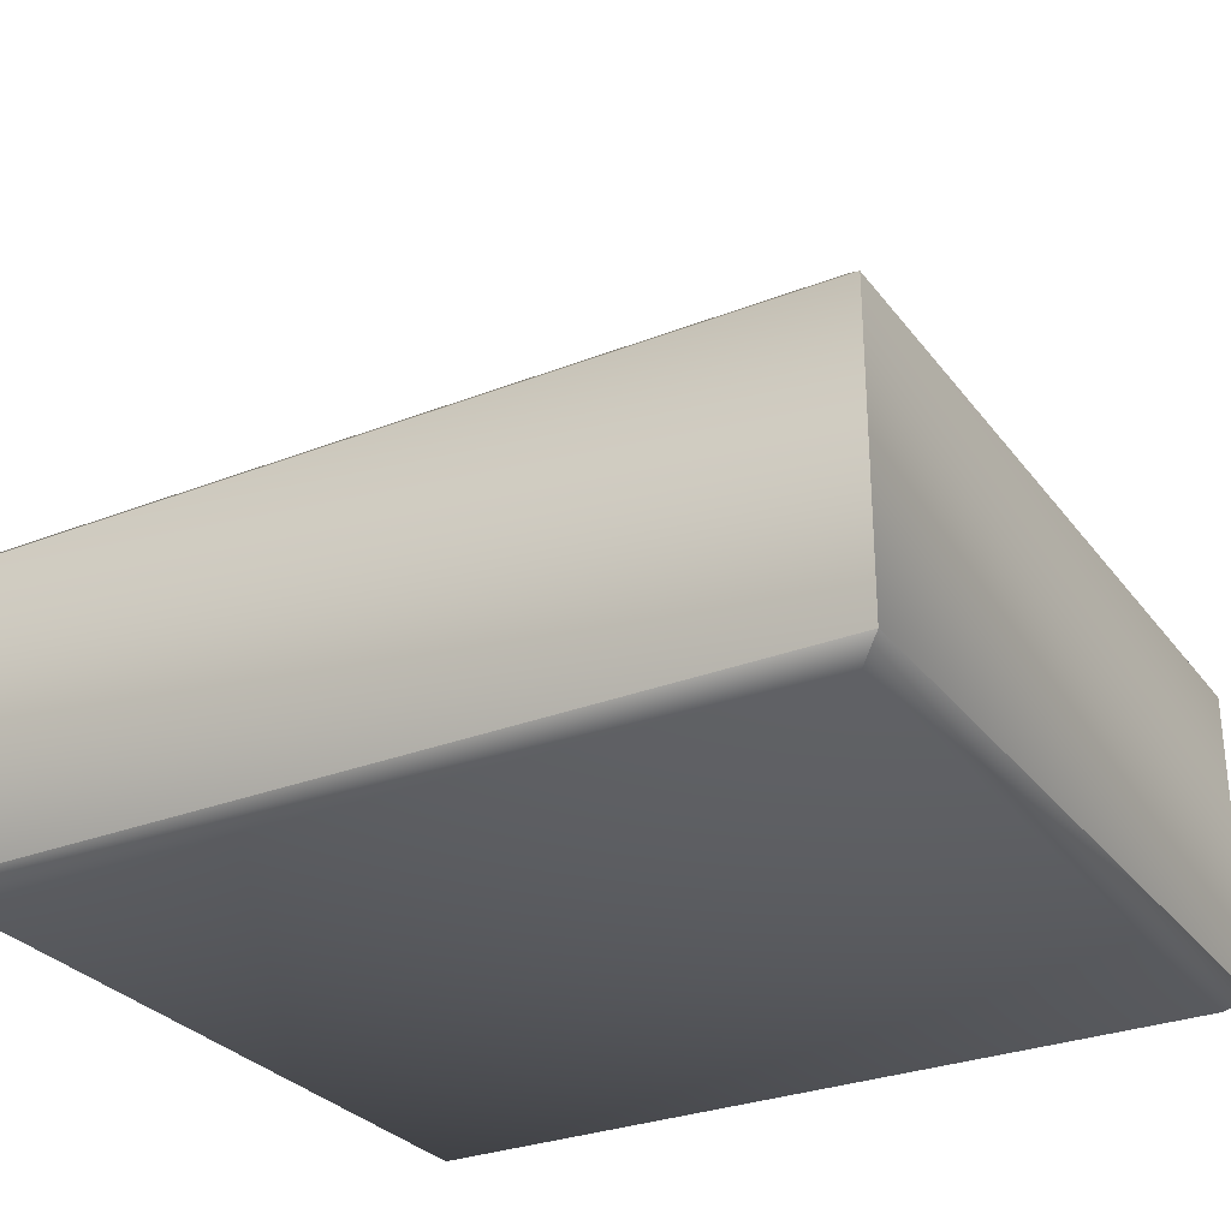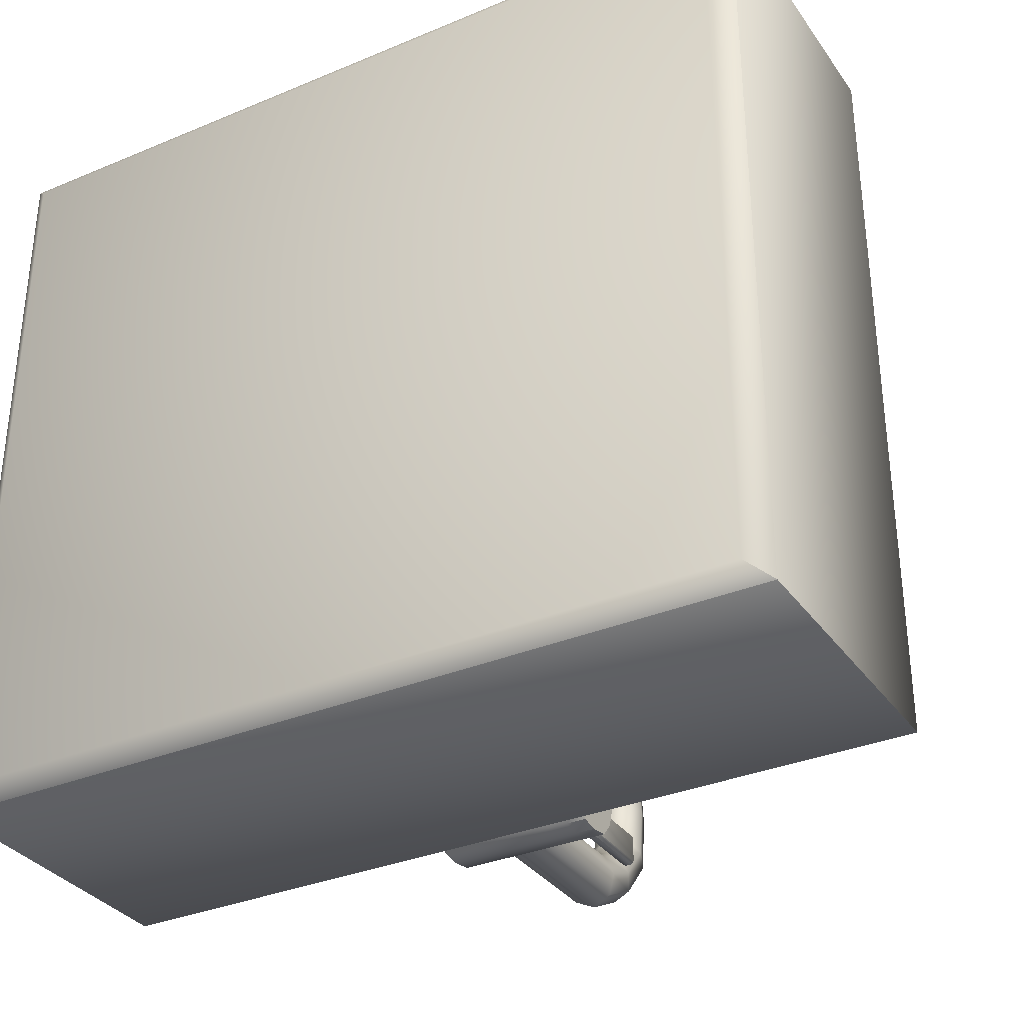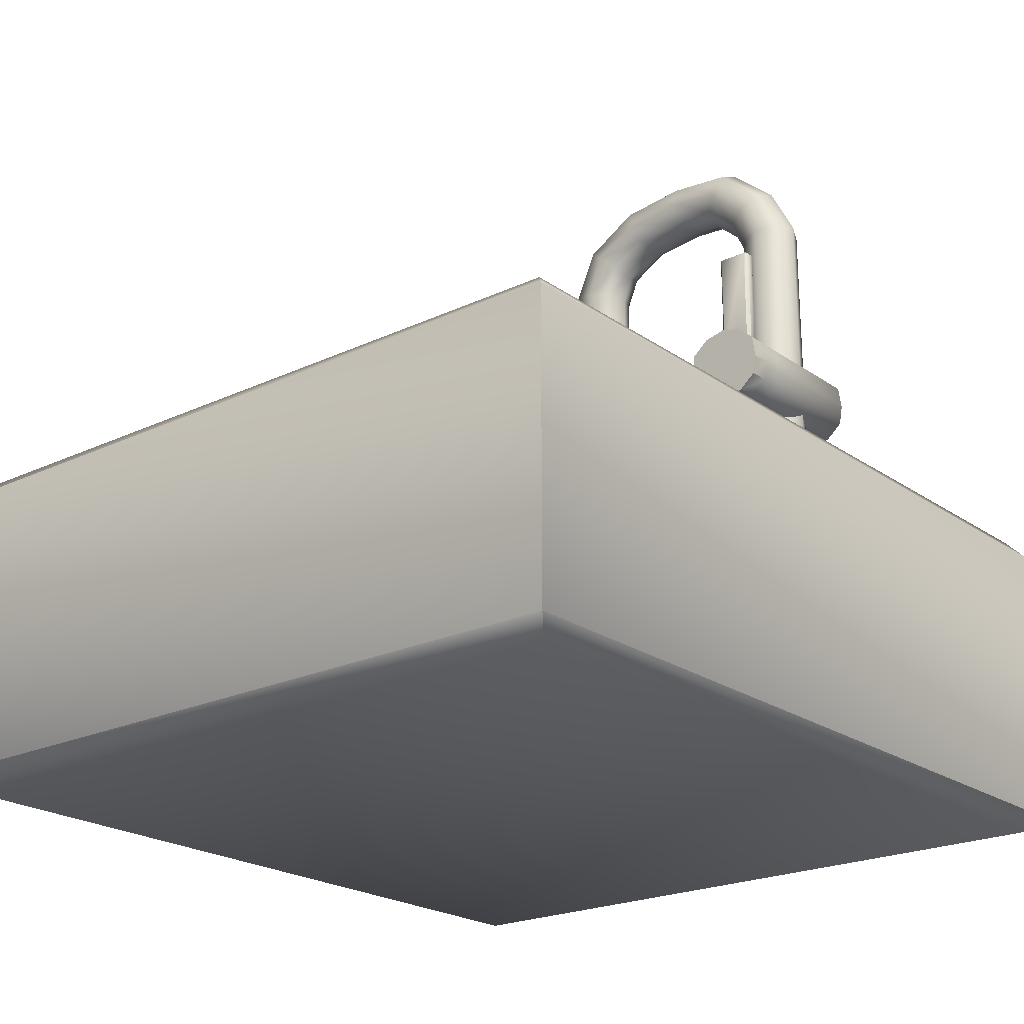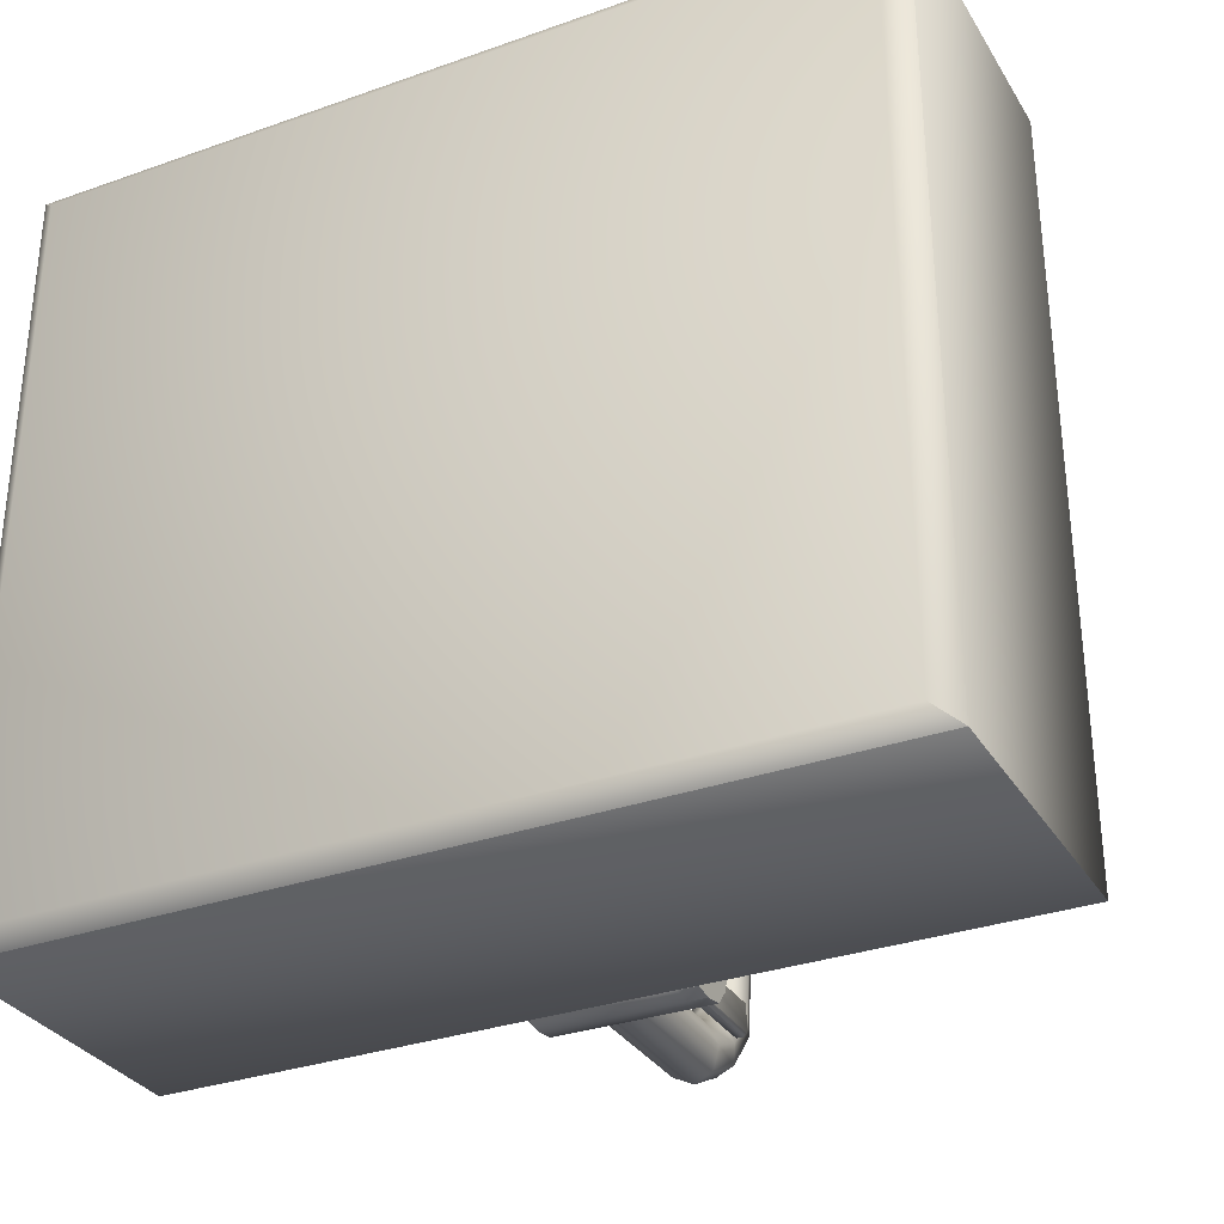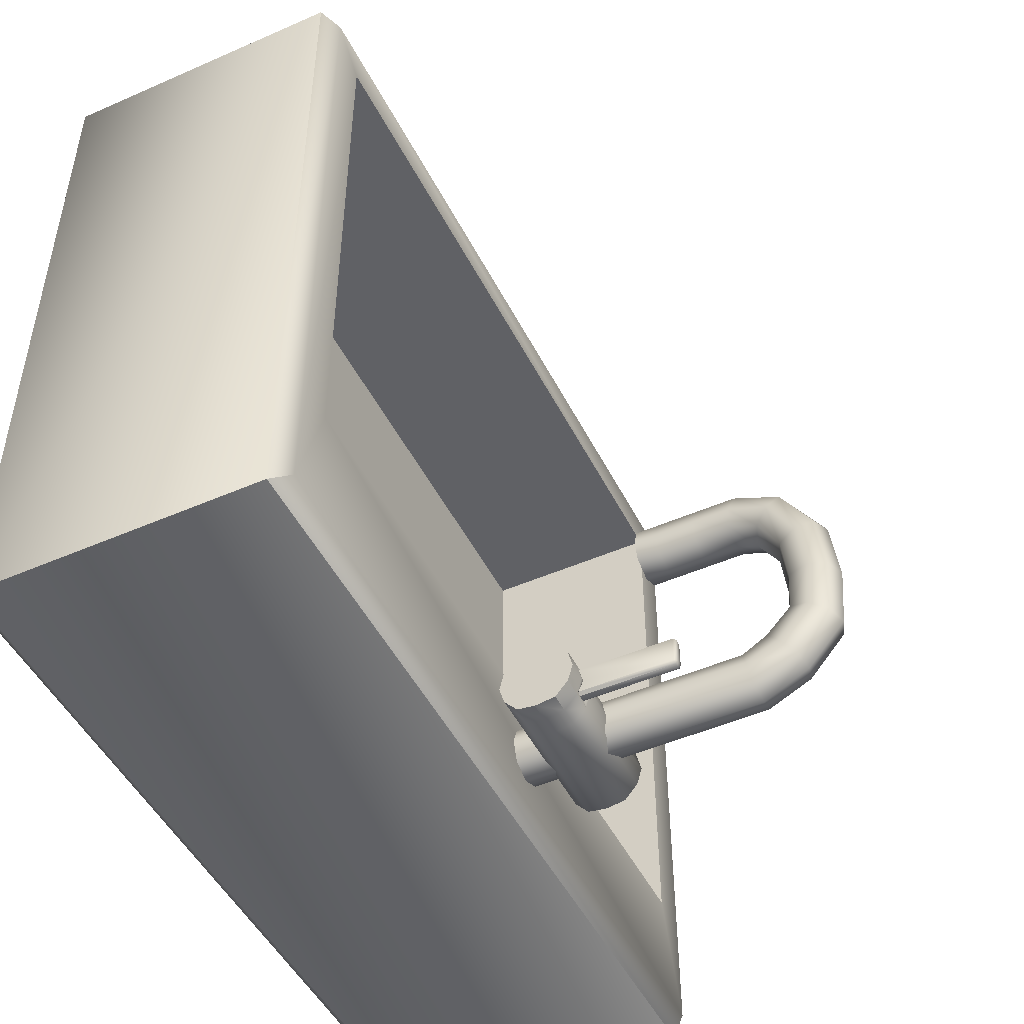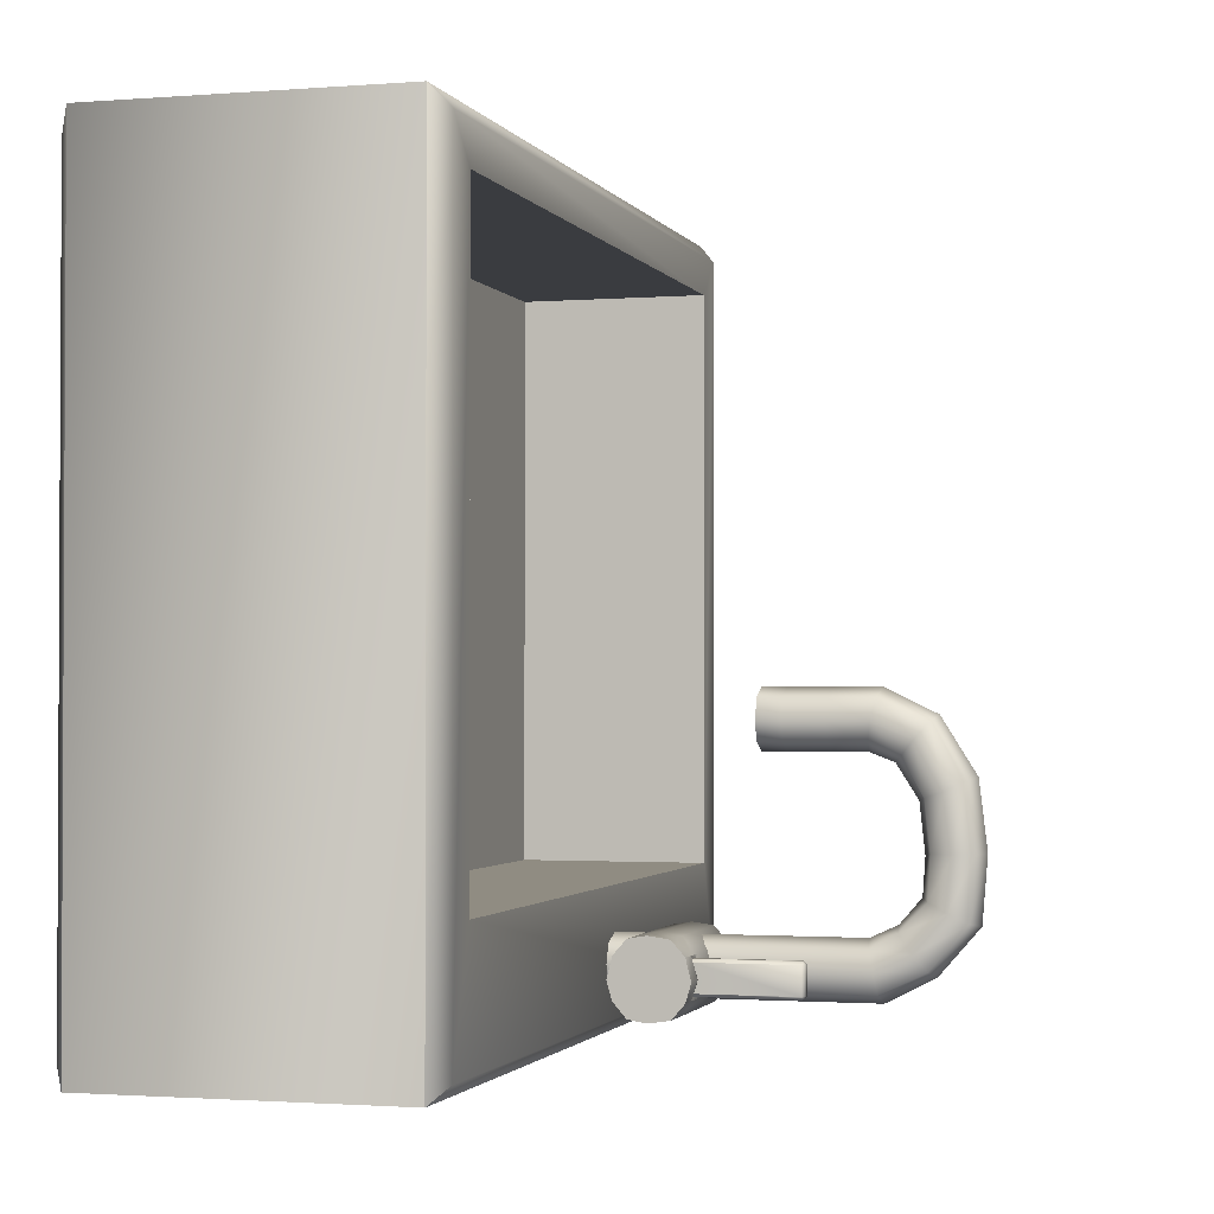
<metadata>
{"format":"obj","ext":"obj","renderer":"f3d","projection":"perspective","resolution":1024,"background":"white","views":[{"elev":-29.4,"azim":29.9,"up":"+Y"},{"elev":-33.3,"azim":29.8,"up":"+Z"},{"elev":-22.0,"azim":129.6,"up":"+Y"},{"elev":-31.8,"azim":26.5,"up":"+Z"},{"elev":-48.7,"azim":116.0,"up":"+Z"},{"elev":-1.6,"azim":105.9,"up":"+Z"}]}
</metadata>
<code>
v -4.754 83.29 -21.89
v 8.305 83.29 -21.89
v -4.754 82.86 -23.64
v 8.305 82.86 -23.64
v -4.754 83.29 -25.14
v 8.305 83.29 -25.14
v -4.754 84.38 -26.4
v 8.305 84.38 -26.4
v -4.754 85.9 -26.65
v 8.305 85.9 -26.65
v -4.754 87.63 -26.4
v 8.305 87.63 -26.4
v -4.754 88.72 -25.14
v 8.305 88.72 -25.14
v -4.754 89.15 -23.64
v 8.305 89.15 -23.64
v -4.754 88.72 -21.89
v 8.305 88.72 -21.89
v -4.754 87.63 -20.63
v 8.305 87.63 -20.63
v -4.754 85.9 -20.38
v 8.305 85.9 -20.38
v -4.754 84.38 -20.63
v 8.305 84.38 -20.63
v -5.032 83.51 -22.14
v -5.032 83.08 -23.64
v -5.032 83.51 -24.89
v -5.032 84.6 -26.15
v -5.032 85.9 -26.4
v -5.032 87.42 -26.15
v -5.032 88.5 -24.89
v -5.032 88.94 -23.64
v -5.032 88.5 -22.14
v -5.032 87.42 -20.88
v -5.032 85.9 -20.63
v -5.032 84.6 -20.88
v 8.305 83.29 -22.14
v 8.305 82.86 -23.64
v 8.305 83.29 -25.14
v 8.305 84.38 -26.15
v 8.305 85.9 -26.65
v 8.305 87.42 -26.15
v 8.305 88.5 -25.14
v 8.305 88.94 -23.64
v 8.305 88.5 -22.14
v 8.305 87.42 -20.88
v 8.305 85.9 -20.38
v 8.305 84.38 -20.88
v 6.638 83.29 -21.89
v 6.638 82.86 -23.64
v 6.638 83.29 -25.14
v 6.638 84.38 -26.4
v 6.638 85.9 -26.65
v 6.638 87.63 -26.4
v 6.638 88.72 -25.14
v 6.638 89.15 -23.64
v 6.638 88.72 -21.89
v 6.638 87.63 -20.63
v 6.638 85.9 -20.38
v 6.638 84.38 -20.63
v 4.971 83.29 -21.89
v 4.971 82.86 -23.64
v 4.971 83.29 -25.14
v 4.971 84.38 -26.4
v 4.971 85.9 -26.65
v 4.971 87.63 -26.4
v 4.971 88.72 -25.14
v 4.971 89.15 -23.64
v 4.971 88.72 -21.89
v 4.971 87.63 -20.63
v 4.971 85.9 -20.38
v 4.971 84.38 -20.63
v 5.249 88.72 -24.64
v 6.36 89.15 -23.64
v 5.249 96.75 -24.64
v 5.249 96.75 -22.39
v 5.249 89.15 -23.64
v 5.249 88.72 -22.39
v 6.36 88.72 -22.39
v 6.36 96.75 -22.39
v 6.36 96.75 -24.64
v 6.36 88.72 -24.64
v 6.082 96.96 -22.39
v 5.527 96.96 -22.39
v 5.527 96.96 -24.64
v 6.082 96.96 -24.64
v 5.527 88.72 -22.14
v 5.527 96.75 -22.14
v 6.082 96.75 -22.14
v 6.082 88.72 -22.14
v 6.638 88.72 -21.89
v 6.638 88.72 -25.14
v 6.082 88.72 -24.89
v 5.527 88.72 -24.89
v 5.249 88.72 -25.14
v 5.249 88.72 -21.89
v 6.082 96.75 -24.89
v 5.527 96.75 -24.89
v -0.03055 77.87 -25.65
v 1.637 77.87 -24.89
v 2.192 77.87 -23.14
v 1.637 77.87 -21.64
v -0.03055 77.87 -20.88
v -1.698 77.87 -21.64
v -2.531 77.87 -23.14
v -1.698 77.87 -24.89
v -0.03055 101.5 -25.65
v 1.637 101.3 -24.89
v 2.192 101.1 -23.14
v 1.637 100.7 -21.64
v -0.03055 100.4 -20.88
v -1.698 100.7 -21.64
v -2.531 101.1 -23.14
v -1.698 101.3 -24.89
v -0.03055 105.4 -23.64
v 1.637 105 -23.14
v 2.192 103.9 -21.89
v 1.637 102.8 -20.38
v -0.03055 102.6 -19.88
v -1.698 102.8 -20.38
v -2.531 103.9 -21.89
v -1.698 105 -23.14
v -0.03055 108.7 -19.88
v 1.637 108 -19.63
v 2.192 106.5 -18.88
v 1.637 105 -18.13
v -0.03055 104.3 -17.88
v -1.698 105 -18.13
v -2.531 106.5 -18.88
v -1.698 108 -19.63
v -0.03055 109.1 -14.62
v 1.637 108.5 -14.62
v 2.192 106.9 -14.62
v 1.637 105.2 -14.62
v -0.03055 104.6 -14.87
v -1.698 105.2 -14.62
v -2.531 106.9 -14.62
v -1.698 108.5 -14.62
v -0.03055 108.5 -9.107
v 1.637 107.8 -9.357
v 2.192 106.3 -10.11
v 1.637 104.8 -10.61
v -0.03055 104.1 -10.86
v -1.698 104.8 -10.61
v -2.531 106.3 -10.11
v -1.698 107.8 -9.357
v -0.03055 105.6 -4.596
v 1.637 105.2 -5.097
v 2.192 104.1 -6.35
v 1.637 103 -7.603
v -0.03055 102.4 -8.104
v -1.698 103 -7.603
v -2.531 104.1 -6.35
v -1.698 105.2 -5.097
v -0.03055 101.5 -2.591
v 1.637 101.3 -3.343
v 2.192 100.9 -5.097
v 1.637 100.7 -6.601
v -0.03055 100.4 -7.353
v -1.698 100.7 -6.601
v -2.531 100.9 -5.097
v -1.698 101.3 -3.343
v -0.03055 97.62 -2.591
v 1.637 97.62 -3.343
v 2.192 97.62 -5.097
v 1.637 97.62 -6.601
v -0.03055 97.62 -7.353
v -1.698 97.62 -6.601
v -2.531 97.62 -5.097
v -1.698 97.62 -3.343
v -0.03055 94.36 -2.591
v 1.637 94.36 -3.343
v 2.192 94.36 -5.097
v 1.637 94.36 -6.601
v -0.03055 94.36 -7.353
v -1.698 94.36 -6.601
v -2.531 94.36 -5.097
v -1.698 94.36 -3.343
v -0.03055 92.41 -2.591
v 1.637 92.41 -3.343
v 2.192 92.41 -5.097
v 1.637 92.41 -6.601
v -0.03055 92.41 -7.353
v -1.698 92.41 -6.601
v -2.531 92.41 -5.097
v -1.698 92.41 -3.343
v -0.03055 77.87 -25.65
v 1.637 77.87 -24.89
v 2.192 77.87 -23.14
v 1.637 77.87 -21.64
v -0.03055 77.87 -20.88
v -1.698 77.87 -21.64
v -2.531 77.87 -23.14
v -1.698 77.87 -24.89
v -2.531 92.41 -5.097
v 1.637 92.41 -3.343
v 2.192 92.41 -5.097
v 1.637 92.41 -6.601
v -1.698 92.41 -3.343
v -1.698 92.41 -6.601
v -32.26 55.08 35.25
v -32.26 79.82 35.25
v 38.59 55.08 35.25
v 38.59 79.82 35.25
v 38.59 55.08 -28.65
v 38.59 79.82 -28.65
v -32.26 55.08 -28.65
v -32.26 79.82 -28.65
v -31.15 81.12 33.74
v -31.15 81.12 -27.4
v 37.2 81.12 -27.4
v 37.2 81.12 33.74
v -27.82 81.12 30.49
v -27.82 81.12 -17.38
v 33.87 81.12 -17.38
v 33.87 81.12 30.49
v -27.82 65.28 30.49
v -27.82 65.28 -17.38
v 33.87 65.28 -17.38
v 33.87 65.28 30.49
v -30.59 53.78 33.49
v 36.65 53.78 33.49
v 36.65 53.78 -27.15
v -30.59 53.78 -27.15
o Group
g Group
f 58 59 20
f 59 22 20
f 50 51 4
f 51 6 4
f 60 49 24
f 49 2 24
f 35 25 36
f 5 7 63
f 7 64 63
f 39 41 47
f 41 44 47
f 35 33 25
f 33 26 25
f 52 53 8
f 53 10 8
f 37 39 48
f 39 47 48
f 29 33 31
f 33 32 31
f 9 11 65
f 11 66 65
f 47 44 46
f 44 45 46
f 33 29 26
f 29 27 26
f 54 55 12
f 55 14 12
f 37 38 39
f 29 28 27
f 13 15 67
f 15 68 67
f 39 40 41
f 31 30 29
f 56 57 16
f 57 18 16
f 41 42 44
f 42 43 44
f 21 23 71
f 23 72 71
f 17 19 69
f 19 70 69
f 1 3 61
f 3 62 61
f 35 34 33
f 23 21 36
f 21 35 36
f 21 19 35
f 19 34 35
f 19 17 34
f 17 33 34
f 17 15 33
f 15 32 33
f 15 13 32
f 13 31 32
f 13 11 31
f 11 30 31
f 11 9 30
f 9 29 30
f 9 7 29
f 7 28 29
f 7 5 28
f 5 27 28
f 5 3 27
f 3 26 27
f 3 1 26
f 1 25 26
f 1 23 25
f 23 36 25
f 24 2 48
f 2 37 48
f 2 4 37
f 4 38 37
f 4 6 38
f 6 39 38
f 6 8 39
f 8 40 39
f 8 10 40
f 10 41 40
f 10 12 41
f 12 42 41
f 12 14 42
f 14 43 42
f 14 16 43
f 16 44 43
f 16 18 44
f 18 45 44
f 18 20 45
f 20 46 45
f 20 22 46
f 22 47 46
f 22 24 47
f 24 48 47
f 59 58 71
f 58 70 71
f 51 50 63
f 50 62 63
f 49 60 61
f 60 72 61
f 51 52 6
f 52 8 6
f 53 52 65
f 52 64 65
f 53 54 10
f 54 12 10
f 55 54 67
f 54 66 67
f 55 56 14
f 56 16 14
f 83 86 84
f 86 85 84
f 59 60 22
f 60 24 22
f 57 58 18
f 58 20 18
f 49 50 2
f 50 4 2
f 63 64 51
f 64 52 51
f 65 66 53
f 66 54 53
f 87 90 88
f 90 89 88
f 71 72 59
f 72 60 59
f 69 70 57
f 70 58 57
f 61 62 49
f 62 50 49
f 71 70 21
f 70 19 21
f 63 62 5
f 62 3 5
f 61 72 1
f 72 23 1
f 65 64 9
f 64 7 9
f 67 66 13
f 66 11 13
f 69 68 17
f 68 15 17
f 56 74 57
f 74 79 57
f 82 74 55
f 74 56 55
f 67 94 55
f 94 93 55
f 68 77 67
f 77 73 67
f 69 96 78
f 87 96 69
f 74 82 81
f 74 81 79
f 81 80 79
f 93 94 97
f 94 98 97
f 77 75 73
f 77 78 75
f 78 76 75
f 79 91 57
f 55 92 82
f 93 92 55
f 67 95 94
f 73 95 67
f 68 69 77
f 69 78 77
f 69 57 87
f 57 90 87
f 57 91 90
f 81 82 97
f 82 93 97
f 89 90 80
f 90 79 80
f 73 75 94
f 75 98 94
f 76 78 88
f 78 87 88
f 80 81 83
f 81 86 83
f 97 98 86
f 98 85 86
f 88 89 84
f 89 83 84
f 75 76 85
f 76 84 85
f 82 92 93
f 91 79 90
f 95 73 94
f 96 87 78
f 97 86 81
f 76 88 84
f 83 89 80
f 98 75 85
f 99 107 100
f 107 108 100
f 100 108 101
f 108 109 101
f 101 109 102
f 109 110 102
f 102 110 103
f 110 111 103
f 103 111 104
f 111 112 104
f 104 112 105
f 112 113 105
f 105 113 106
f 113 114 106
f 106 114 99
f 114 107 99
f 107 115 108
f 115 116 108
f 108 116 109
f 116 117 109
f 109 117 110
f 117 118 110
f 110 118 111
f 118 119 111
f 111 119 112
f 119 120 112
f 112 120 113
f 120 121 113
f 113 121 114
f 121 122 114
f 114 122 107
f 122 115 107
f 115 123 116
f 123 124 116
f 116 124 117
f 124 125 117
f 117 125 118
f 125 126 118
f 118 126 119
f 126 127 119
f 119 127 120
f 127 128 120
f 120 128 121
f 128 129 121
f 121 129 122
f 129 130 122
f 122 130 115
f 130 123 115
f 123 131 124
f 131 132 124
f 124 132 125
f 132 133 125
f 125 133 126
f 133 134 126
f 126 134 127
f 134 135 127
f 127 135 128
f 135 136 128
f 128 136 129
f 136 137 129
f 129 137 130
f 137 138 130
f 130 138 123
f 138 131 123
f 131 139 132
f 139 140 132
f 132 140 133
f 140 141 133
f 133 141 134
f 141 142 134
f 134 142 135
f 142 143 135
f 135 143 136
f 143 144 136
f 136 144 137
f 144 145 137
f 137 145 138
f 145 146 138
f 138 146 131
f 146 139 131
f 139 147 140
f 147 148 140
f 140 148 141
f 148 149 141
f 141 149 142
f 149 150 142
f 142 150 143
f 150 151 143
f 143 151 144
f 151 152 144
f 144 152 145
f 152 153 145
f 145 153 146
f 153 154 146
f 146 154 139
f 154 147 139
f 147 155 148
f 155 156 148
f 148 156 149
f 156 157 149
f 149 157 150
f 157 158 150
f 150 158 151
f 158 159 151
f 151 159 152
f 159 160 152
f 152 160 153
f 160 161 153
f 153 161 154
f 161 162 154
f 154 162 147
f 162 155 147
f 155 163 156
f 163 164 156
f 156 164 157
f 164 165 157
f 157 165 158
f 165 166 158
f 158 166 159
f 166 167 159
f 159 167 160
f 167 168 160
f 160 168 161
f 168 169 161
f 161 169 162
f 169 170 162
f 162 170 155
f 170 163 155
f 163 171 164
f 171 172 164
f 164 172 165
f 172 173 165
f 165 173 166
f 173 174 166
f 166 174 167
f 174 175 167
f 167 175 168
f 175 176 168
f 168 176 169
f 176 177 169
f 169 177 170
f 177 178 170
f 170 178 163
f 178 171 163
f 171 179 172
f 179 180 172
f 172 180 173
f 180 181 173
f 173 181 174
f 181 182 174
f 174 182 175
f 182 183 175
f 175 183 176
f 183 184 176
f 176 184 177
f 184 185 177
f 177 185 178
f 185 186 178
f 178 186 171
f 186 179 171
f 181 183 182
f 185 184 183
f 181 179 183
f 179 185 183
f 179 186 185
f 181 180 179
f 201 203 202
f 203 204 202
f 203 205 204
f 205 206 204
f 205 207 206
f 207 208 206
f 207 201 208
f 201 202 208
f 217 220 218
f 220 219 218
f 224 223 221
f 223 222 221
f 202 204 209
f 204 212 209
f 208 202 210
f 202 209 210
f 204 206 212
f 206 211 212
f 206 208 211
f 208 210 211
f 209 212 213
f 212 216 213
f 212 211 216
f 211 215 216
f 211 210 215
f 210 214 215
f 210 209 214
f 209 213 214
f 213 216 217
f 216 220 217
f 216 215 220
f 215 219 220
f 215 214 219
f 214 218 219
f 214 213 218
f 213 217 218
f 207 205 224
f 205 223 224
f 205 203 223
f 203 222 223
f 203 201 222
f 201 221 222
f 201 207 221
f 207 224 221

</code>
